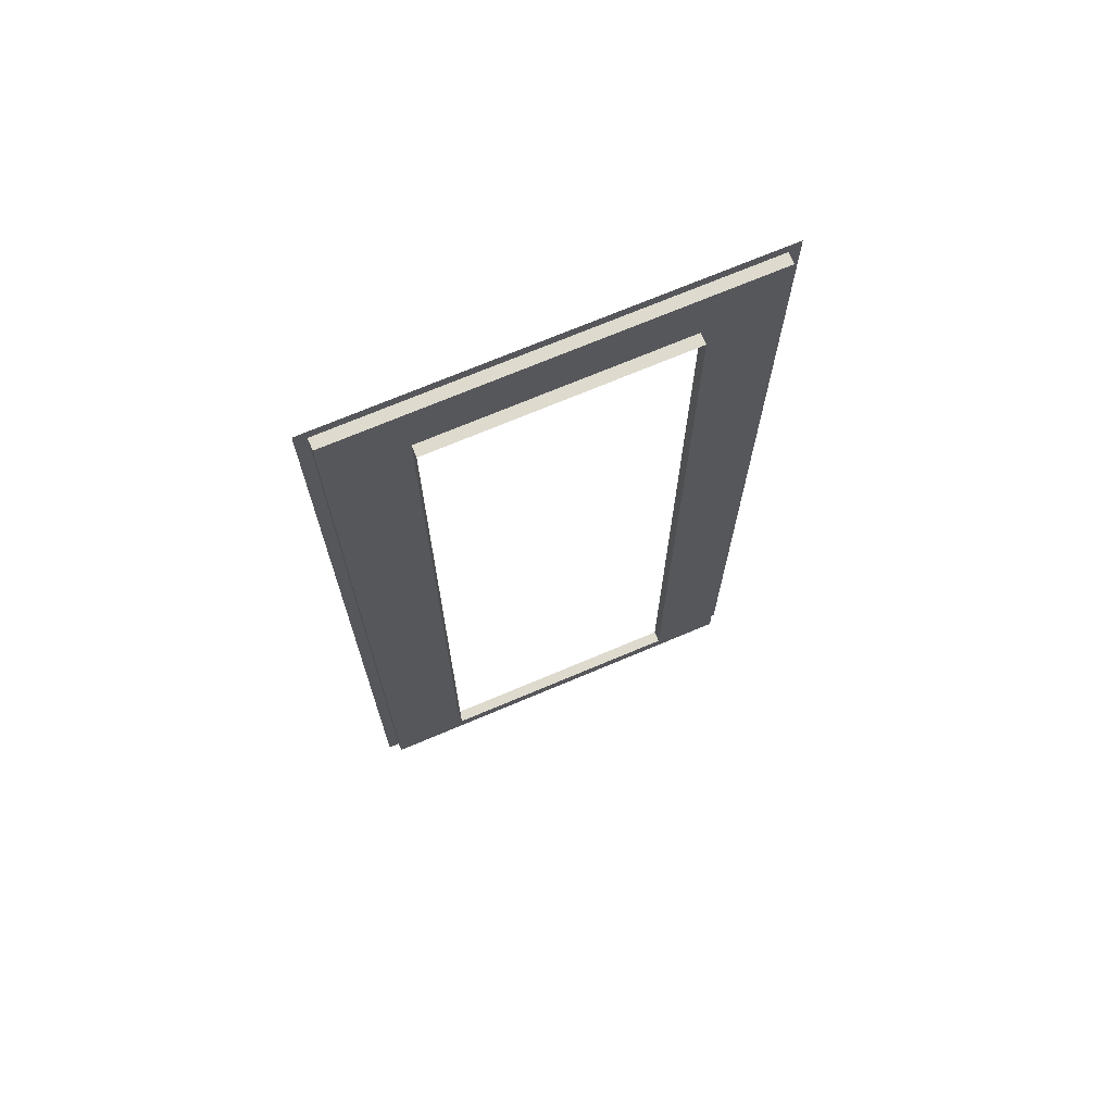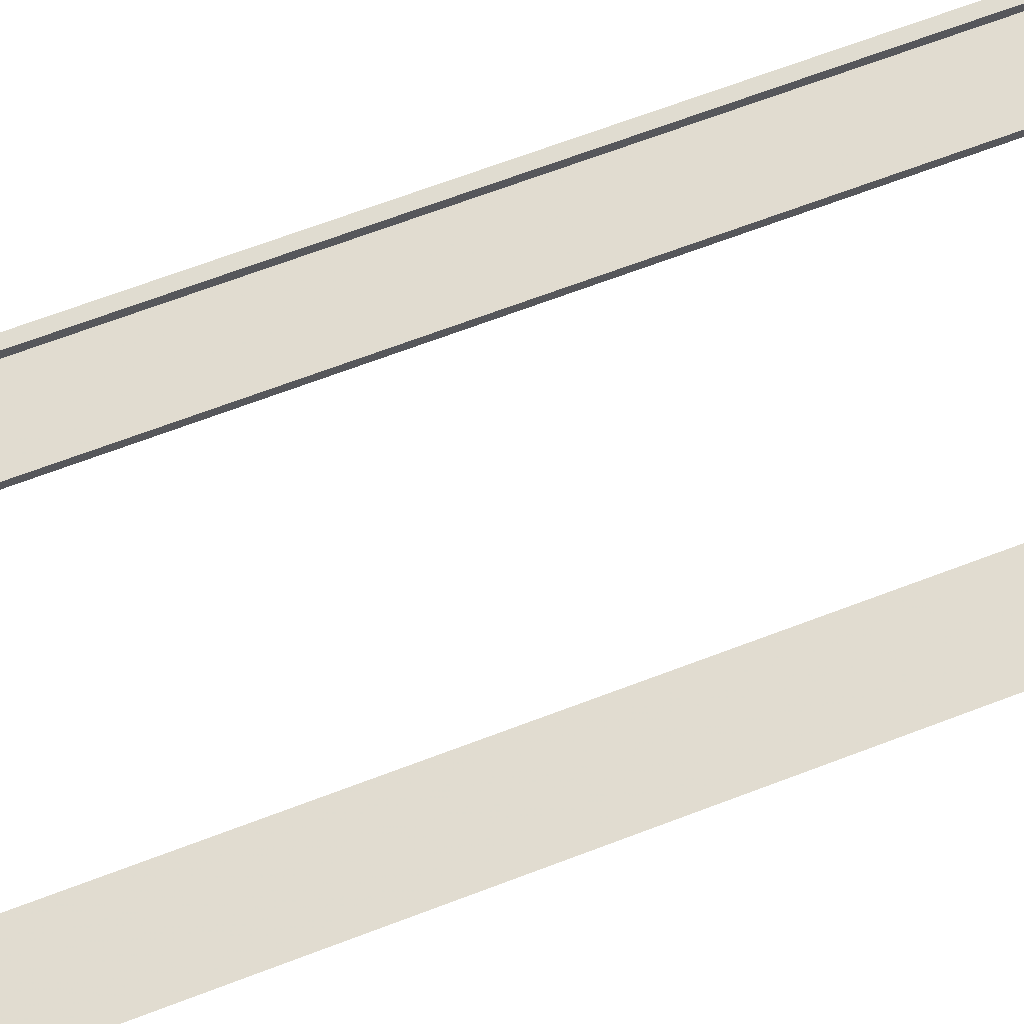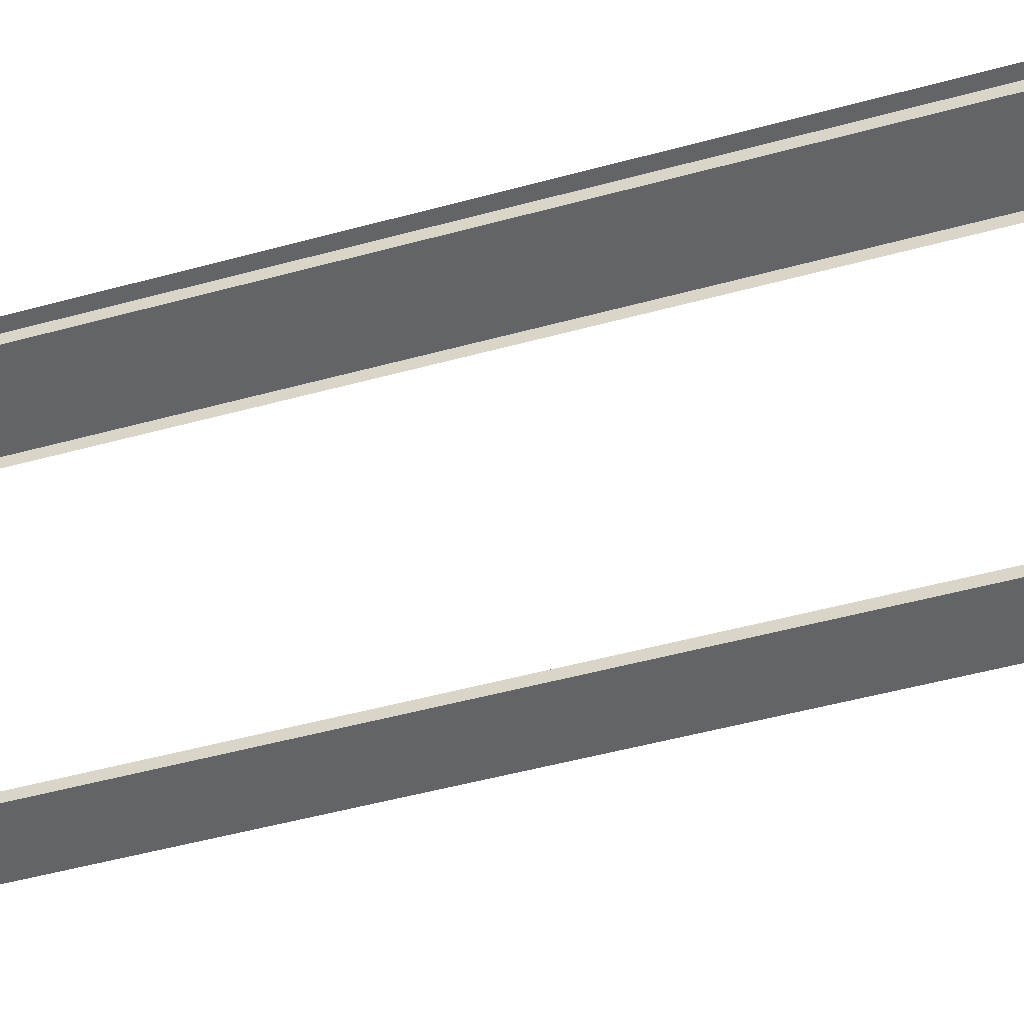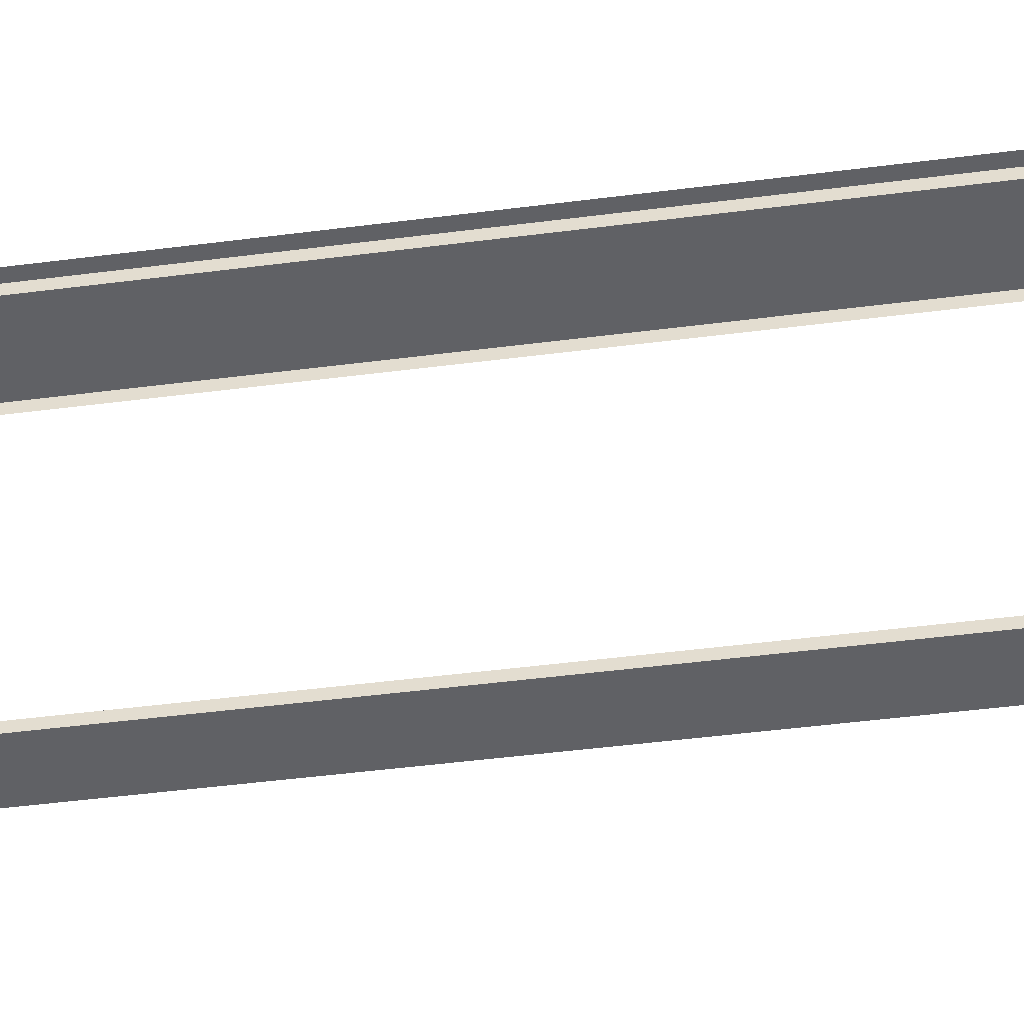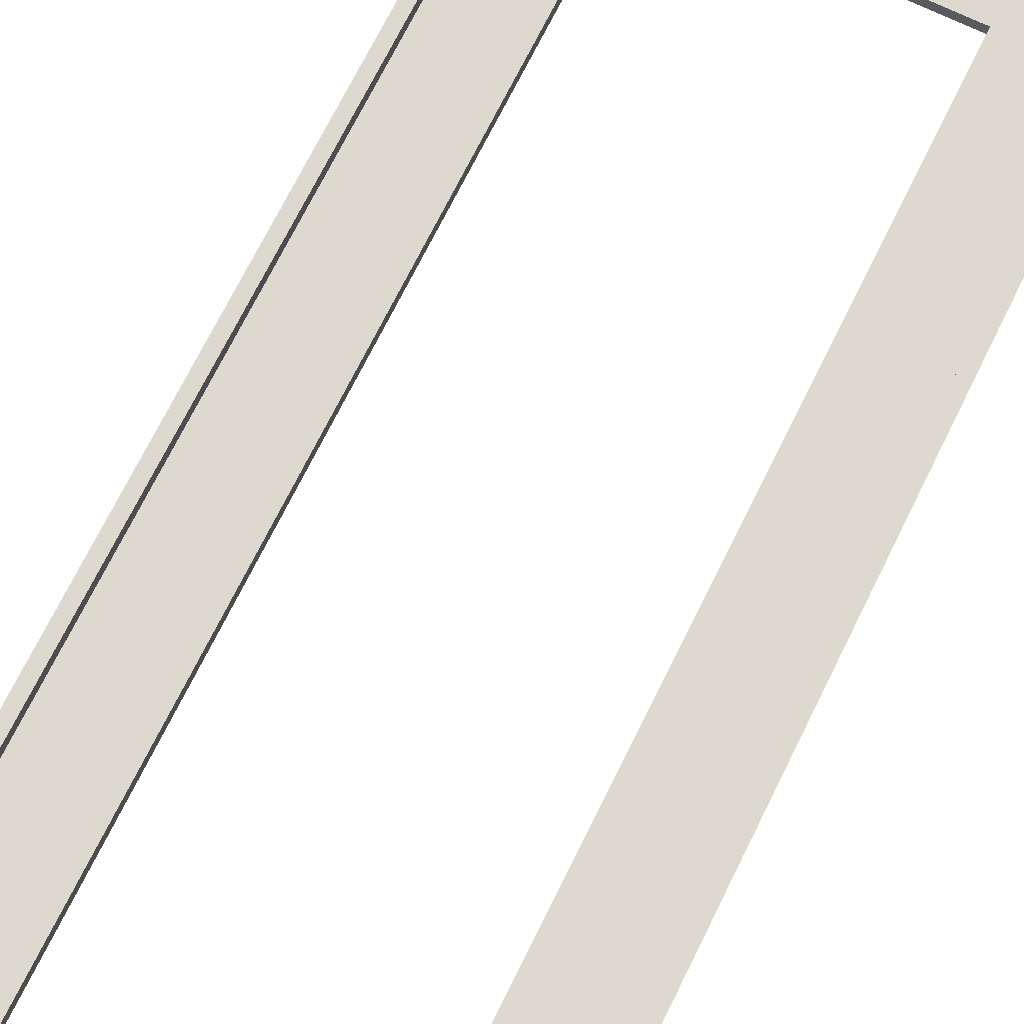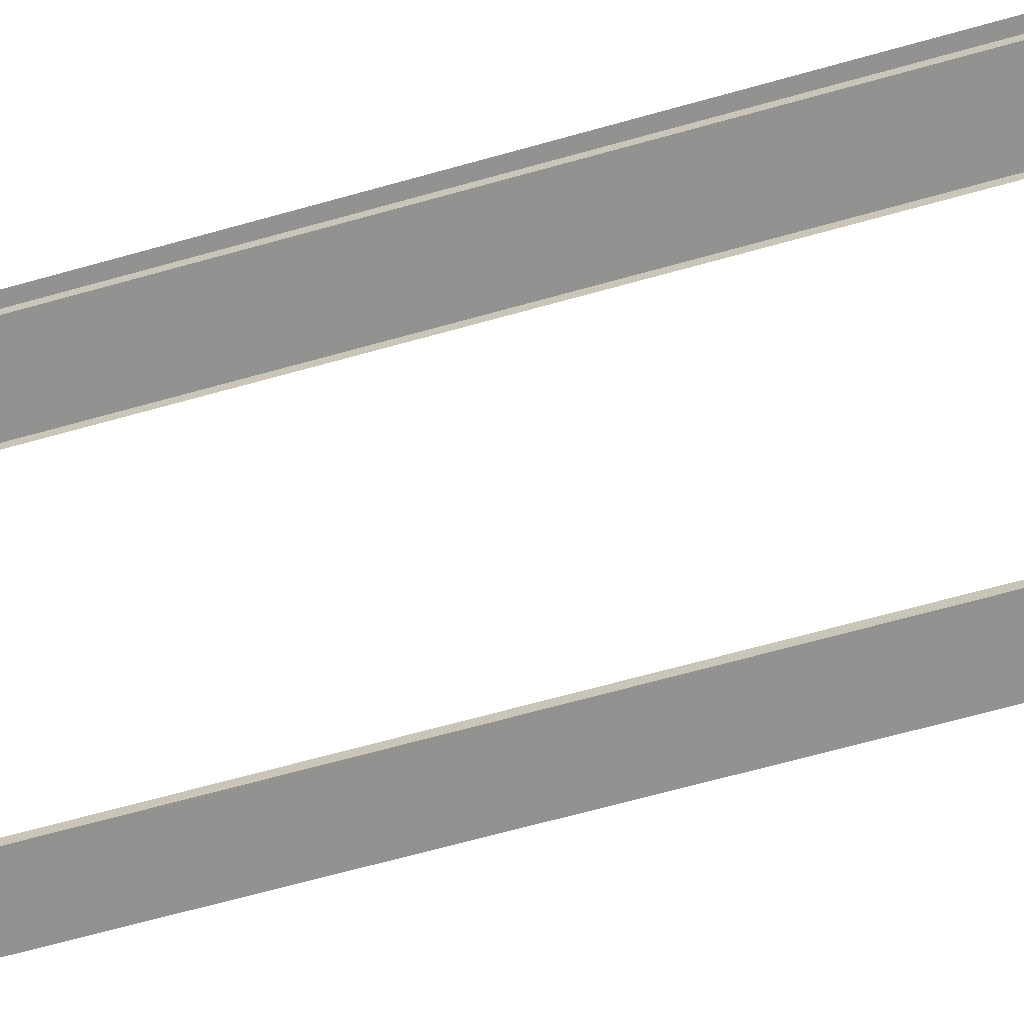
<metadata>
{"format":"obj","ext":"obj","renderer":"f3d","projection":"perspective","resolution":1024,"background":"white","views":[{"elev":71.1,"azim":158.5,"up":"+Y"},{"elev":68.2,"azim":69.2,"up":"+Z"},{"elev":-49.9,"azim":-73.2,"up":"+Z"},{"elev":-50.6,"azim":97.9,"up":"+Z"},{"elev":71.9,"azim":-153.6,"up":"+Z"},{"elev":-67.7,"azim":105.6,"up":"+Z"}]}
</metadata>
<code>
o fh2-doors-porch-standard-kitchenB-frame
v 11.54 2.932 -165.1
v 11.54 2.932 -165.2
v 11.54 8.808 -165.2
v 11.54 8.808 -165.1
v 13.85 8.808 -165.2
v 13.85 9.25 -165.2
v 11.01 9.25 -165.1
v 11.01 8.808 -165.1
v 13.31 8.808 -165.3
v 13.31 8.808 -165.2
v 11.01 2.932 -165.1
v 13.31 2.932 -165.2
v 13.85 2.932 -165.2
v 13.31 2.932 -165.3
v 11.01 2.49 -165.1
v 13.85 2.49 -165.2
v 13.85 2.49 -165.1
v 11.01 2.49 -165
v 11.01 9.25 -165
v 13.85 9.25 -165.1
v 13.93 2.49 -165.1
v 13.93 9.25 -165.1
v 10.93 2.41 -165
v 13.93 2.41 -165.1
v 10.93 2.49 -165
v 10.93 9.25 -165
v 13.93 9.33 -165.1
v 10.93 9.33 -165
f 1 2 3 4
f 5 6 7 8
f 4 3 9 10
f 11 1 4 8
f 10 12 13 5
f 9 14 12 10
f 14 2 1 12
f 15 16 13 11
f 17 16 15 18
f 18 15 7 19
f 20 6 16 17
f 20 17 21 22
f 23 24 21 25
f 25 18 19 26
f 19 7 6 20
f 26 22 27 28

</code>
